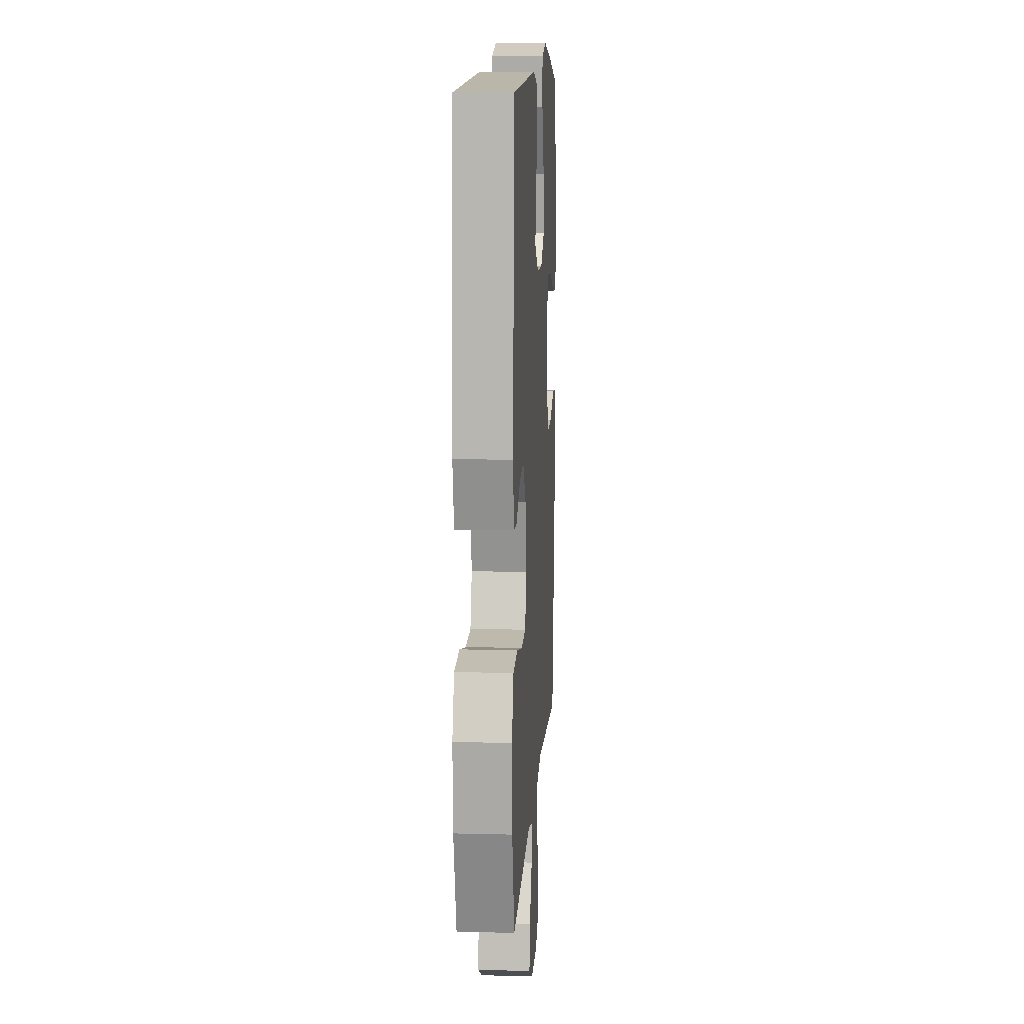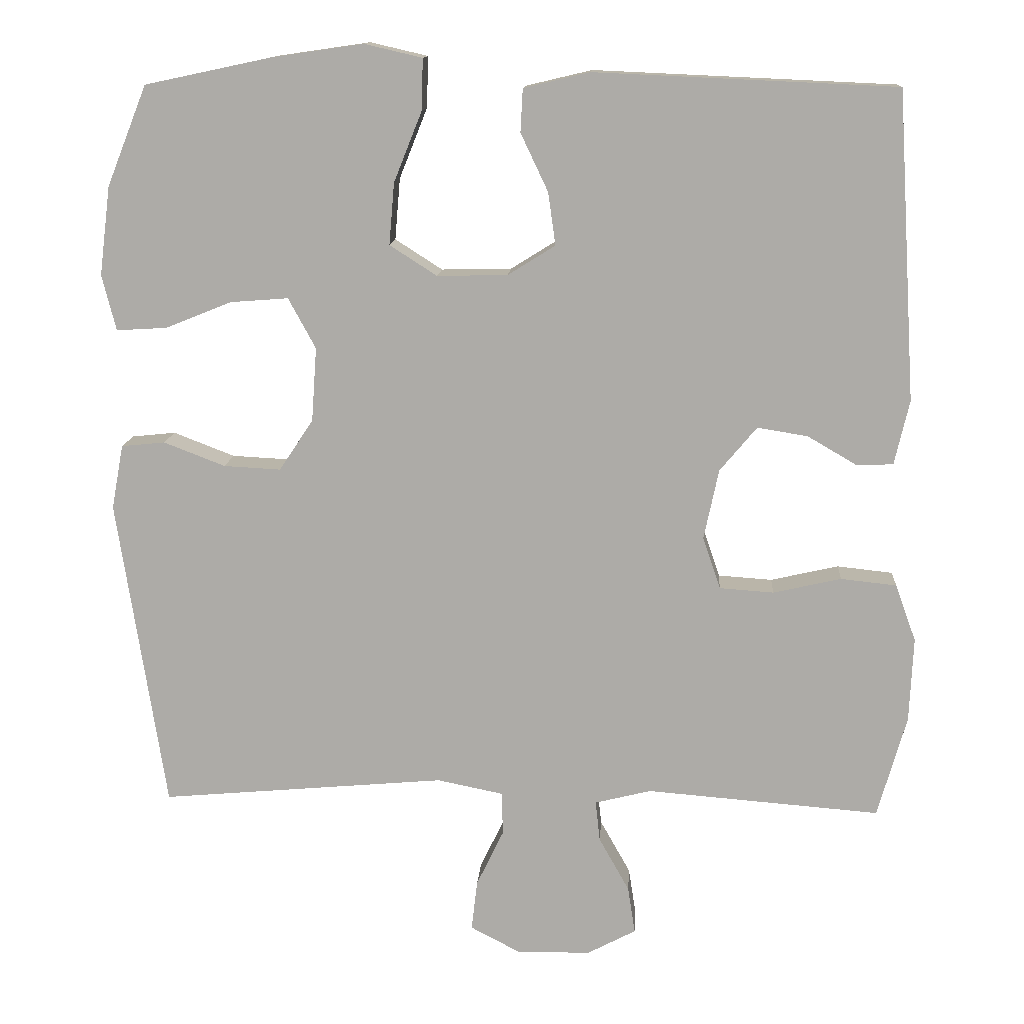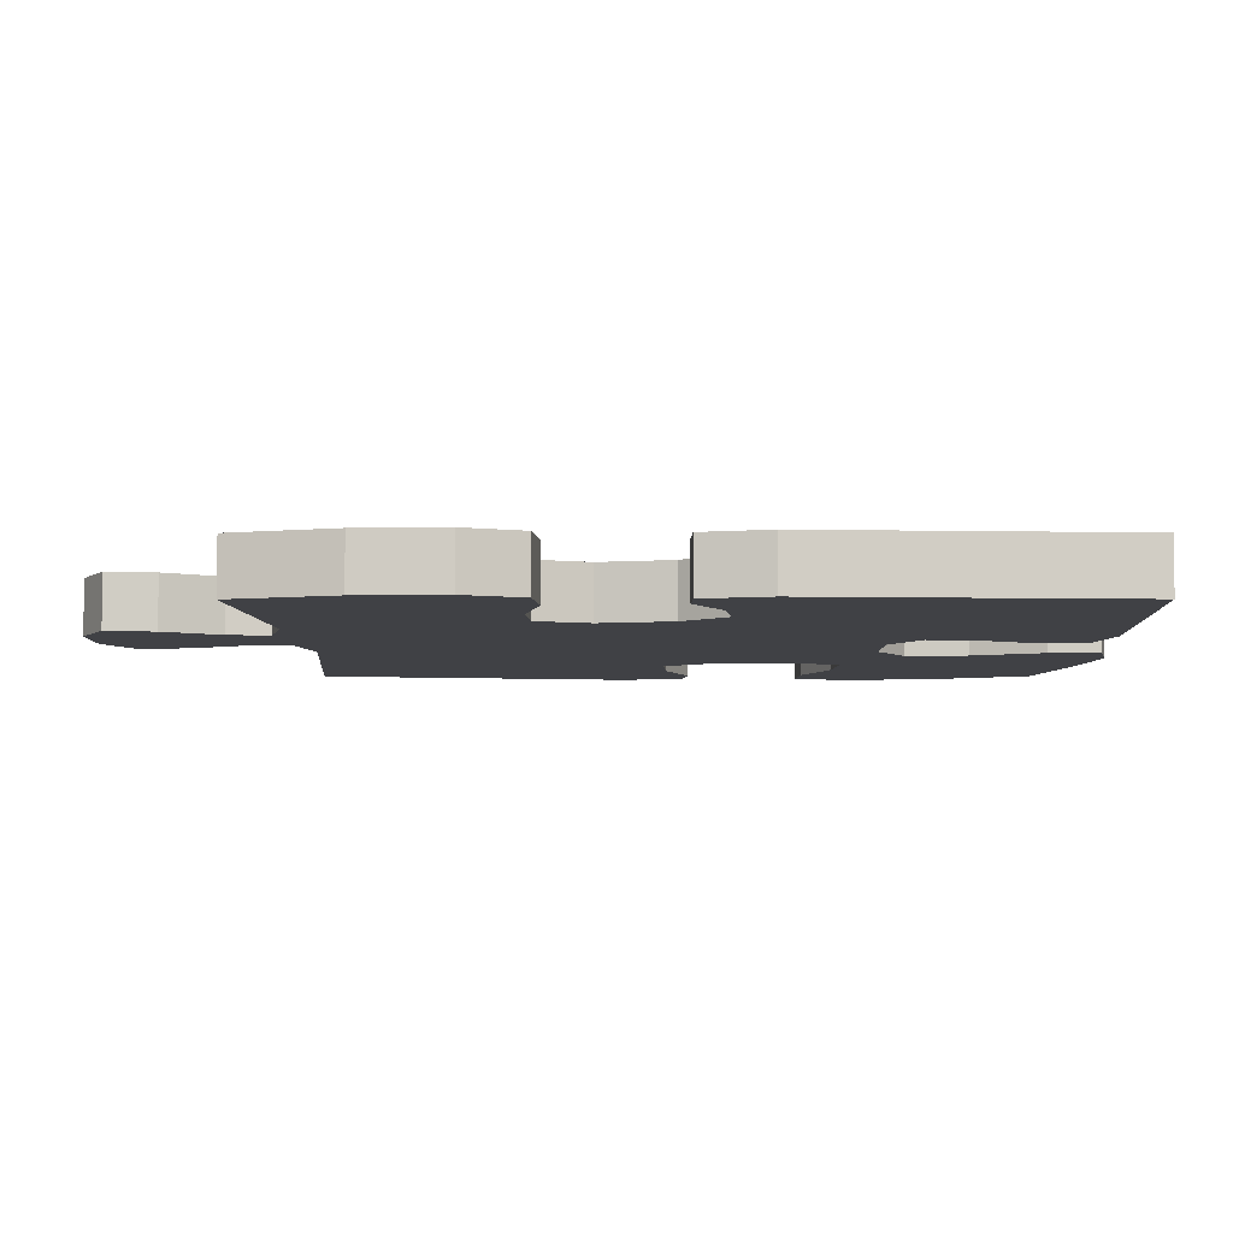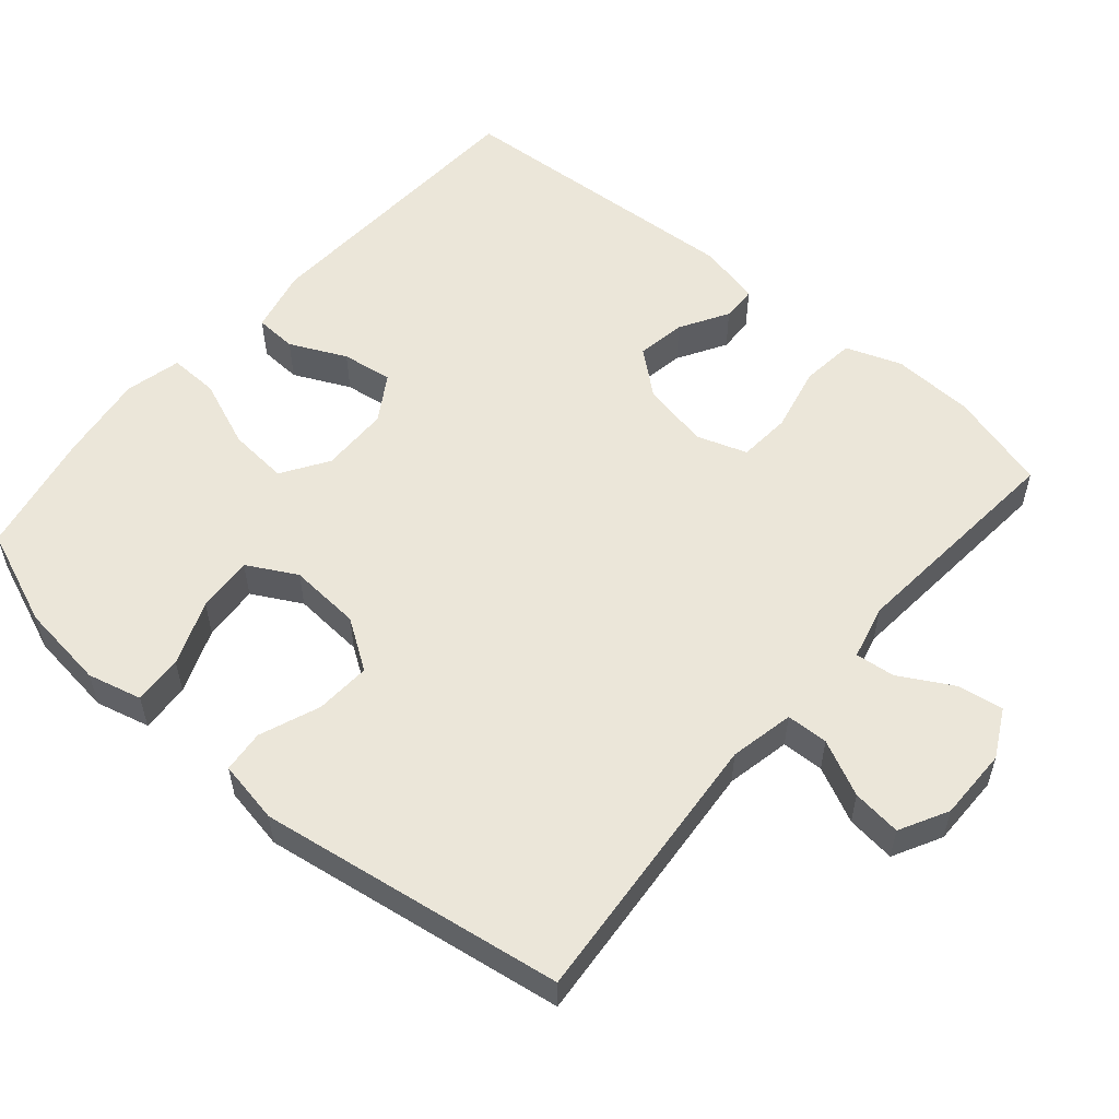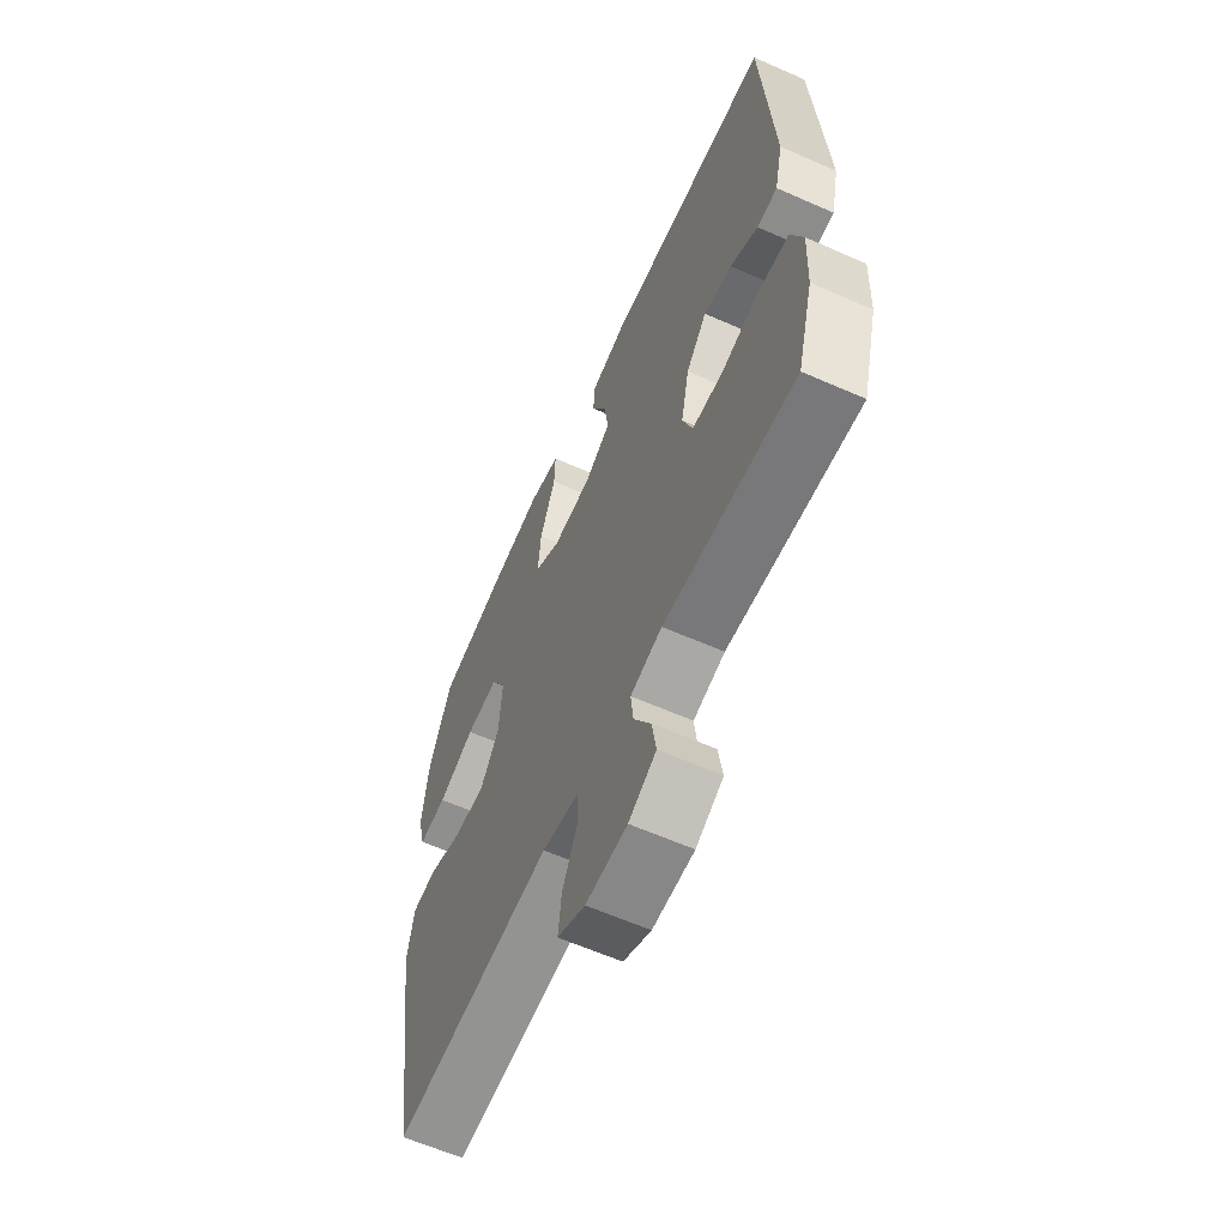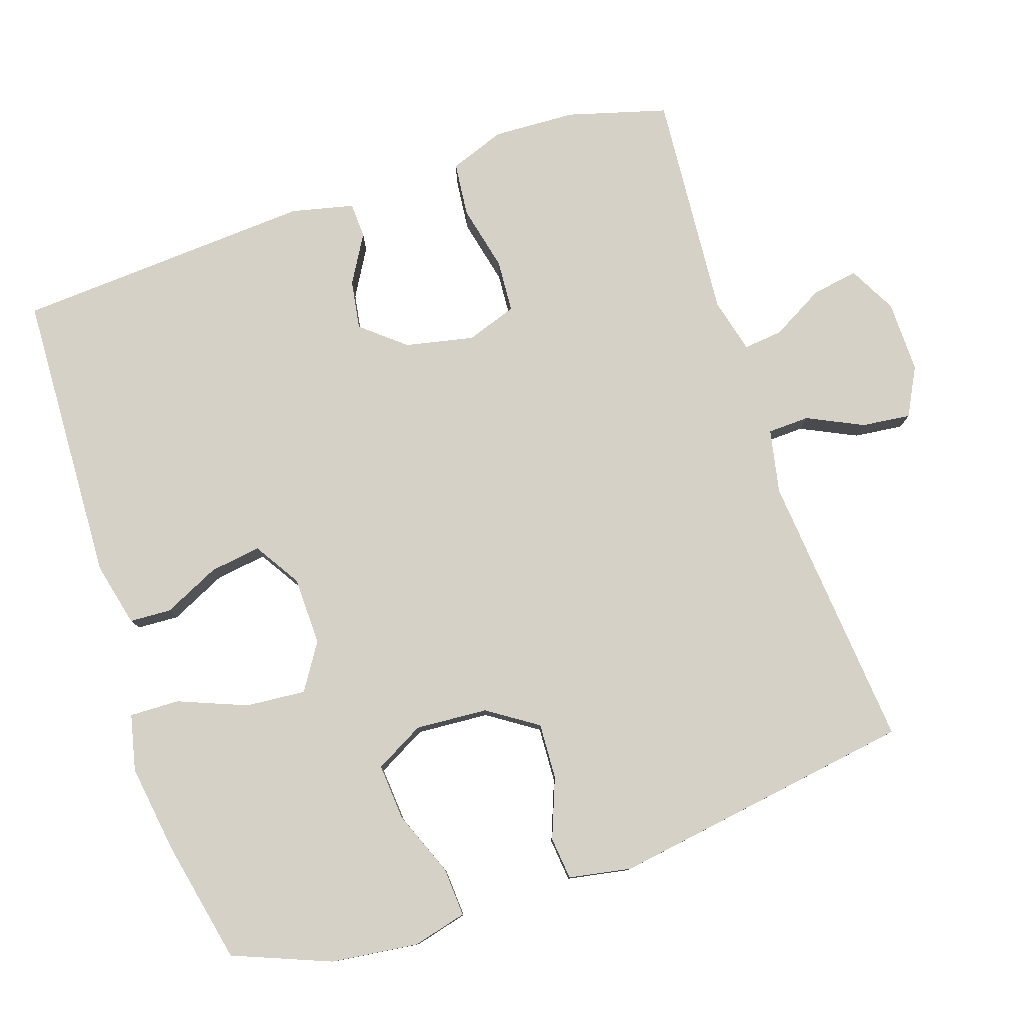
<metadata>
{"format":"obj","ext":"obj","renderer":"f3d","projection":"perspective","resolution":1024,"background":"white","views":[{"elev":11.3,"azim":-86.4,"up":"+Z"},{"elev":12.9,"azim":-176.2,"up":"+Z"},{"elev":-5.9,"azim":-89.8,"up":"+Y"},{"elev":55.4,"azim":130.7,"up":"+Y"},{"elev":-61.9,"azim":-114.1,"up":"+Z"},{"elev":79.1,"azim":71.5,"up":"+Y"}]}
</metadata>
<code>
v 0.5 0.07 -0.5
v 0.114 0.07 -0.466
v 0.025 0.07 -0.484
v 0.023 0.07 -0.542
v 0.06 0.07 -0.619
v 0.068 0.07 -0.687
v 0.001 0.07 -0.722
v -0.099 0.07 -0.721
v -0.165 0.07 -0.686
v -0.155 0.07 -0.622
v -0.114 0.07 -0.549
v -0.108 0.07 -0.494
v -0.184 0.07 -0.475
v -0.5 0.07 -0.5
v -0.539 0.07 -0.362
v -0.544 0.07 -0.248
v -0.516 0.07 -0.171
v -0.441 0.07 -0.163
v -0.349 0.07 -0.184
v -0.276 0.07 -0.179
v -0.252 0.07 -0.109
v -0.272 0.07 -0.014
v -0.322 0.07 0.046
v -0.39 0.07 0.035
v -0.457 0.07 -0.004
v -0.506 0.07 -0.002
v -0.526 0.07 0.085
v -0.5 0.07 0.5
v -0.093 0.07 0.518
v -0.004 0.07 0.497
v -0.001 0.07 0.439
v -0.038 0.07 0.361
v -0.048 0.07 0.29
v 0.016 0.07 0.25
v 0.111 0.07 0.248
v 0.175 0.07 0.289
v 0.168 0.07 0.372
v 0.13 0.07 0.467
v 0.128 0.07 0.536
v 0.206 0.07 0.554
v 0.33 0.07 0.536
v 0.5 0.07 0.5
v 0.554 0.07 0.365
v 0.569 0.07 0.245
v 0.55 0.07 0.17
v 0.482 0.07 0.174
v 0.392 0.07 0.21
v 0.314 0.07 0.216
v 0.277 0.07 0.148
v 0.284 0.07 0.048
v 0.33 0.07 -0.021
v 0.407 0.07 -0.017
v 0.49 0.07 0.015
v 0.549 0.07 0.009
v 0.565 0.07 -0.078
v 0.5 0 -0.5
v 0.114 0 -0.466
v 0.025 0 -0.484
v 0.023 0 -0.542
v 0.06 0 -0.619
v 0.068 0 -0.687
v 0.001 0 -0.722
v -0.099 0 -0.721
v -0.165 0 -0.686
v -0.155 0 -0.622
v -0.114 0 -0.549
v -0.108 0 -0.494
v -0.184 0 -0.475
v -0.5 0 -0.5
v -0.539 0 -0.362
v -0.544 0 -0.248
v -0.516 0 -0.171
v -0.441 0 -0.163
v -0.349 0 -0.184
v -0.276 0 -0.179
v -0.252 0 -0.109
v -0.272 0 -0.014
v -0.322 0 0.046
v -0.39 0 0.035
v -0.457 0 -0.004
v -0.506 0 -0.002
v -0.526 0 0.085
v -0.5 0 0.5
v -0.093 0 0.518
v -0.004 0 0.497
v -0.001 0 0.439
v -0.038 0 0.361
v -0.048 0 0.29
v 0.016 0 0.25
v 0.111 0 0.248
v 0.175 0 0.289
v 0.168 0 0.372
v 0.13 0 0.467
v 0.128 0 0.536
v 0.206 0 0.554
v 0.33 0 0.536
v 0.5 0 0.5
v 0.554 0 0.365
v 0.569 0 0.245
v 0.55 0 0.17
v 0.482 0 0.174
v 0.392 0 0.21
v 0.314 0 0.216
v 0.277 0 0.148
v 0.284 0 0.048
v 0.33 0 -0.021
v 0.407 0 -0.017
v 0.49 0 0.015
v 0.549 0 0.009
v 0.565 0 -0.078
f 52 53 54 55
f 51 52 55 1
f 50 51 1 2
f 49 50 2 3
f 44 45 46 47
f 44 47 48
f 43 44 48
f 42 43 48
f 41 42 48
f 40 41 48 49
f 37 38 39 40
f 36 37 40 49
f 29 30 31 32
f 29 32 33
f 28 29 33
f 27 28 33 34
f 24 25 26 27
f 23 24 27 34
f 16 17 18 19
f 16 19 20
f 13 14 15 16
f 12 13 16 20
f 8 9 10 11
f 8 11 12
f 7 8 12
f 4 5 6 7
f 3 4 7 12
f 35 36 49 3
f 22 23 34 35
f 21 22 35 3
f 3 12 20 21
f 110 109 108 107
f 56 110 107 106
f 57 56 106 105
f 58 57 105 104
f 102 101 100 99
f 103 102 99
f 103 99 98
f 103 98 97
f 103 97 96
f 104 103 96 95
f 95 94 93 92
f 104 95 92 91
f 87 86 85 84
f 88 87 84
f 88 84 83
f 89 88 83 82
f 82 81 80 79
f 89 82 79 78
f 74 73 72 71
f 75 74 71
f 71 70 69 68
f 75 71 68 67
f 66 65 64 63
f 67 66 63
f 67 63 62
f 62 61 60 59
f 67 62 59 58
f 58 104 91 90
f 90 89 78 77
f 58 90 77 76
f 76 75 67 58
f 1 56 57 2
f 2 57 58 3
f 3 58 59 4
f 4 59 60 5
f 5 60 61 6
f 6 61 62 7
f 7 62 63 8
f 8 63 64 9
f 9 64 65 10
f 10 65 66 11
f 11 66 67 12
f 12 67 68 13
f 13 68 69 14
f 14 69 70 15
f 15 70 71 16
f 16 71 72 17
f 17 72 73 18
f 18 73 74 19
f 19 74 75 20
f 20 75 76 21
f 21 76 77 22
f 22 77 78 23
f 23 78 79 24
f 24 79 80 25
f 25 80 81 26
f 26 81 82 27
f 27 82 83 28
f 28 83 84 29
f 29 84 85 30
f 30 85 86 31
f 31 86 87 32
f 32 87 88 33
f 33 88 89 34
f 34 89 90 35
f 35 90 91 36
f 36 91 92 37
f 37 92 93 38
f 38 93 94 39
f 39 94 95 40
f 40 95 96 41
f 41 96 97 42
f 42 97 98 43
f 43 98 99 44
f 44 99 100 45
f 45 100 101 46
f 46 101 102 47
f 47 102 103 48
f 48 103 104 49
f 49 104 105 50
f 50 105 106 51
f 51 106 107 52
f 52 107 108 53
f 53 108 109 54
f 54 109 110 55
f 55 110 56 1

</code>
